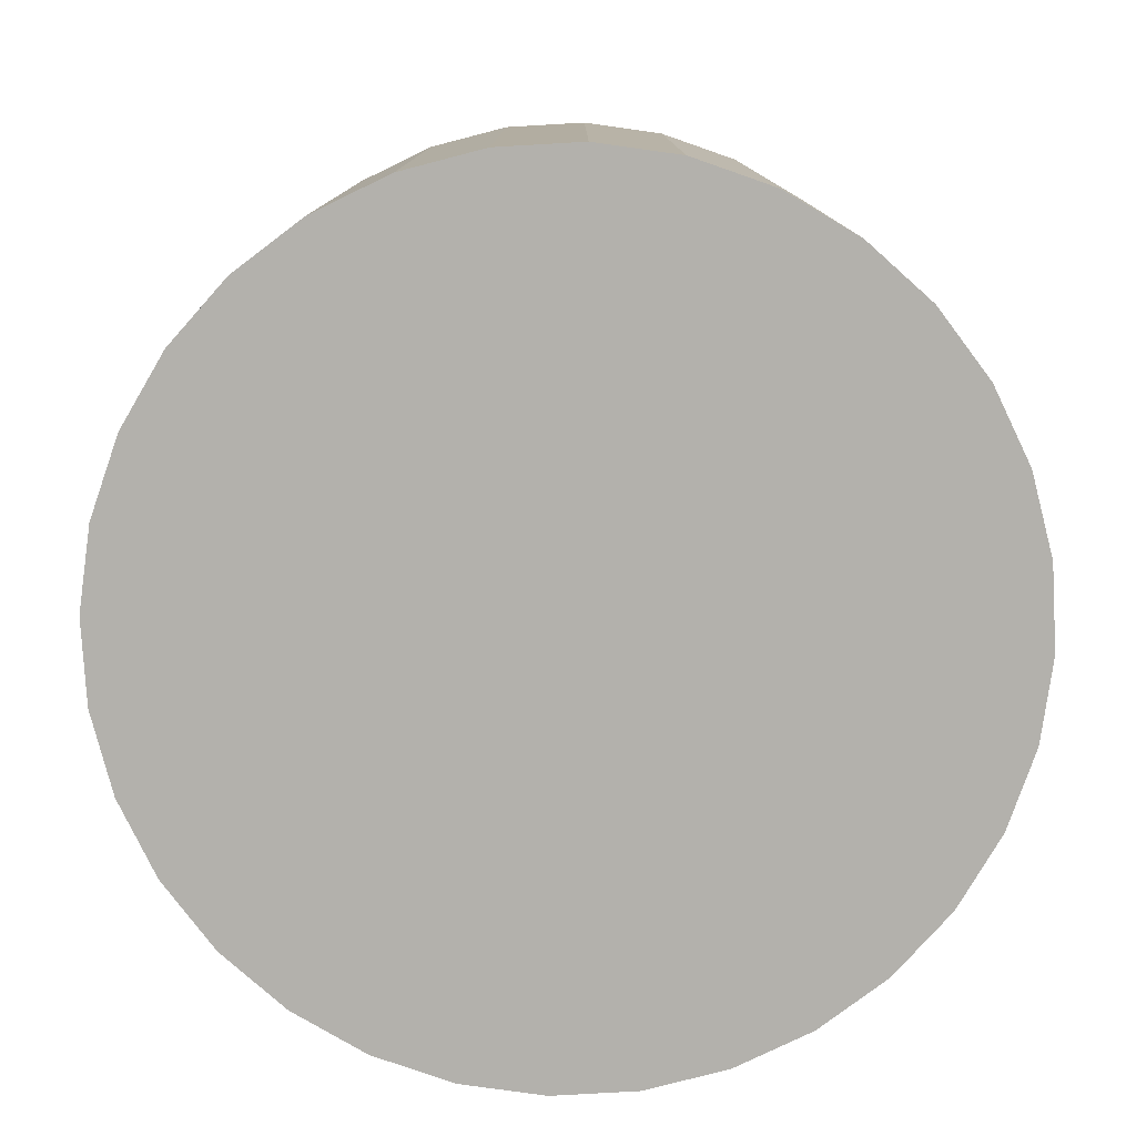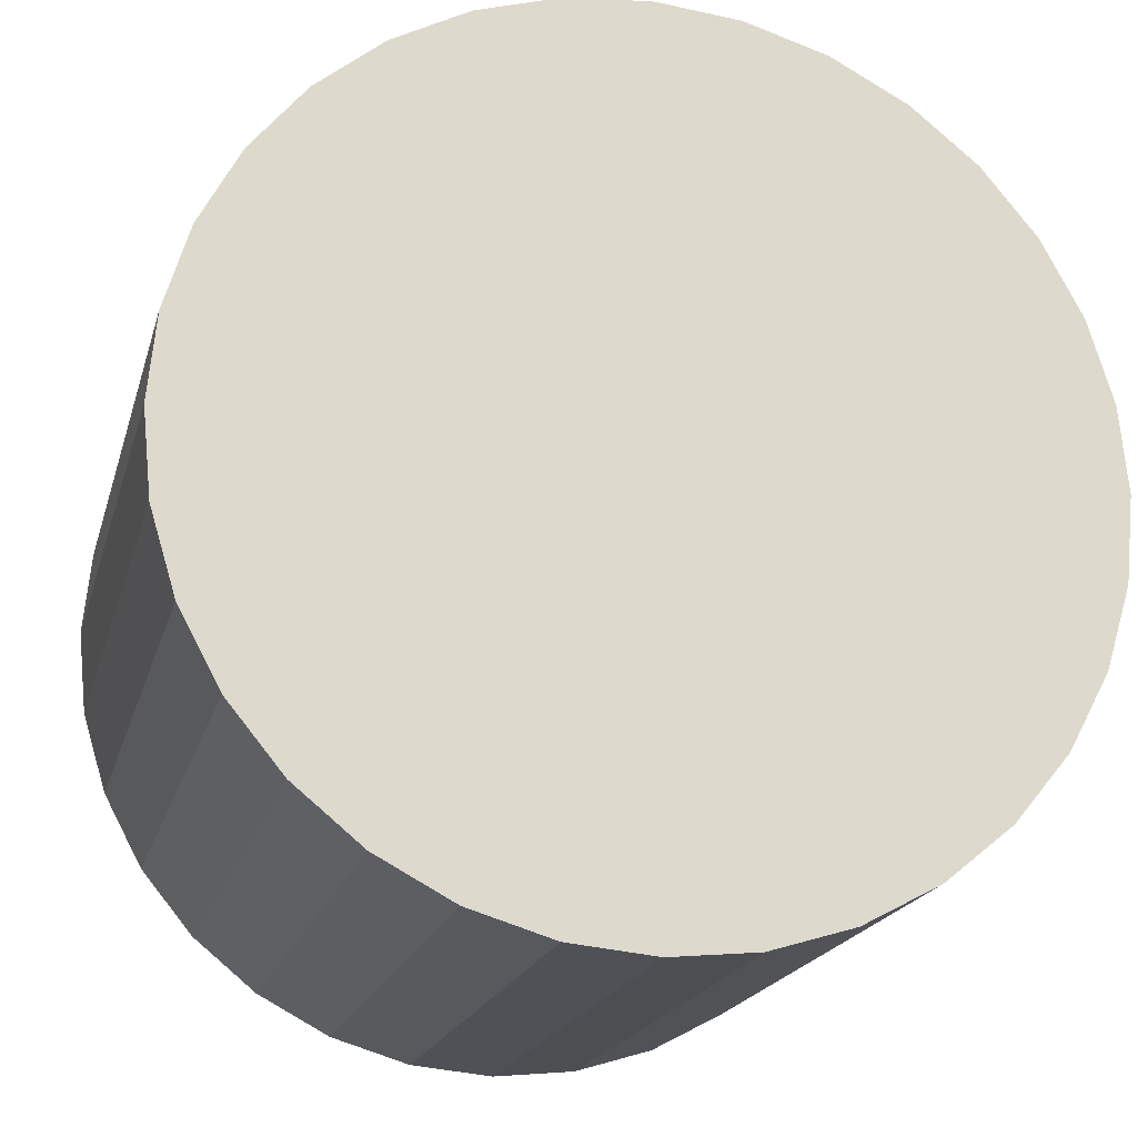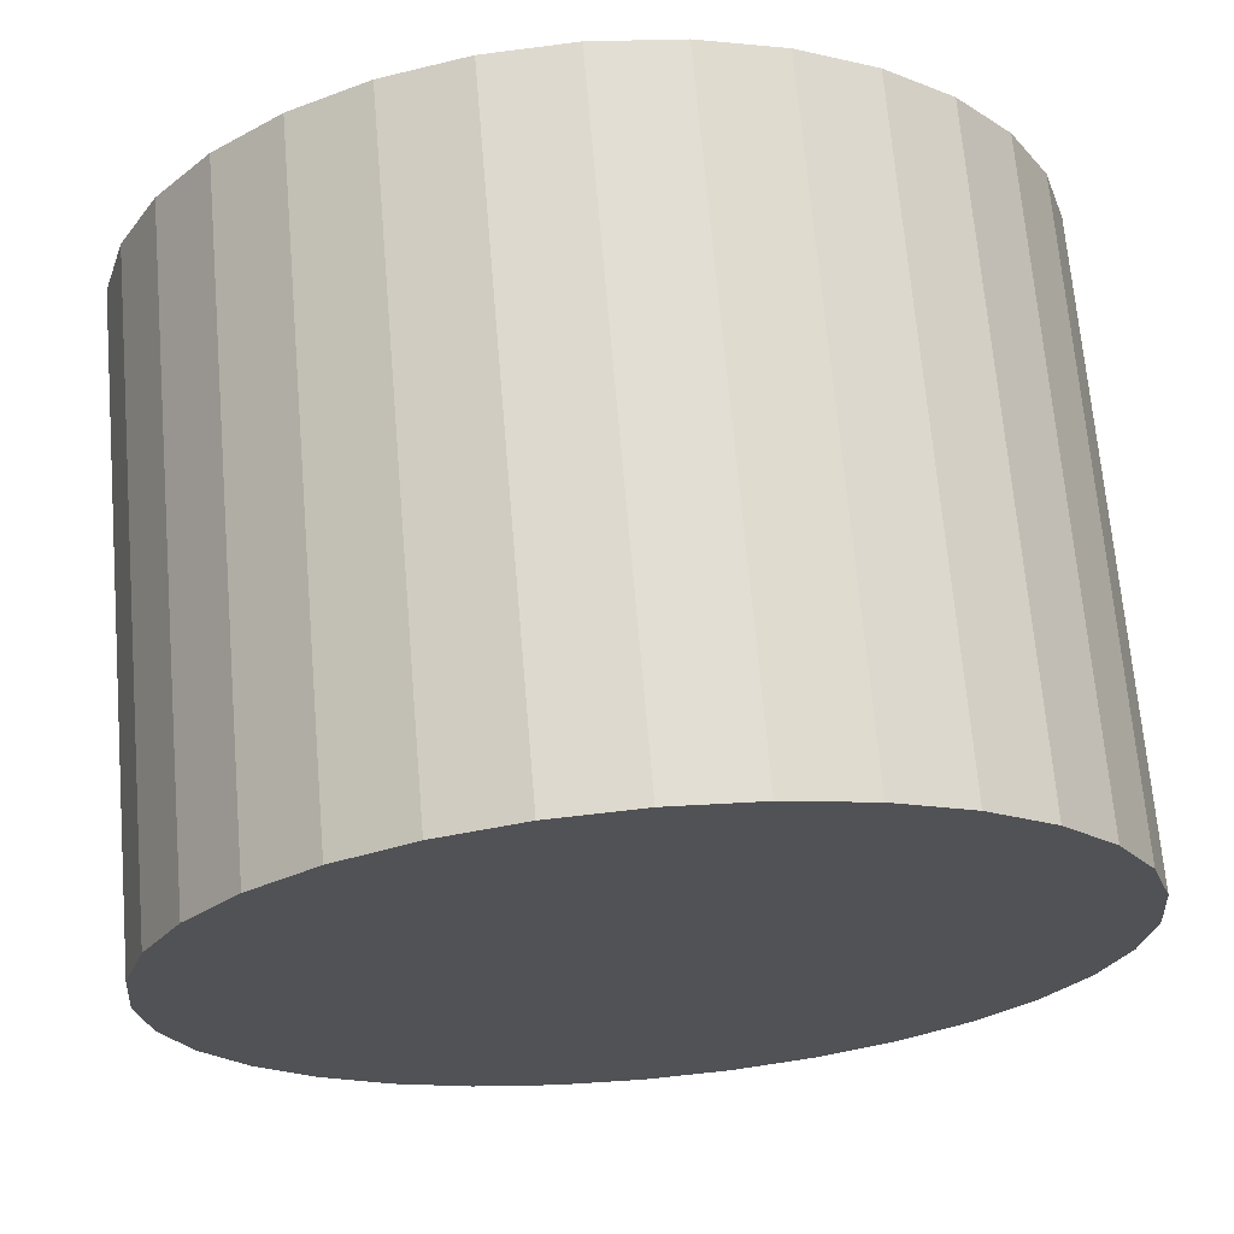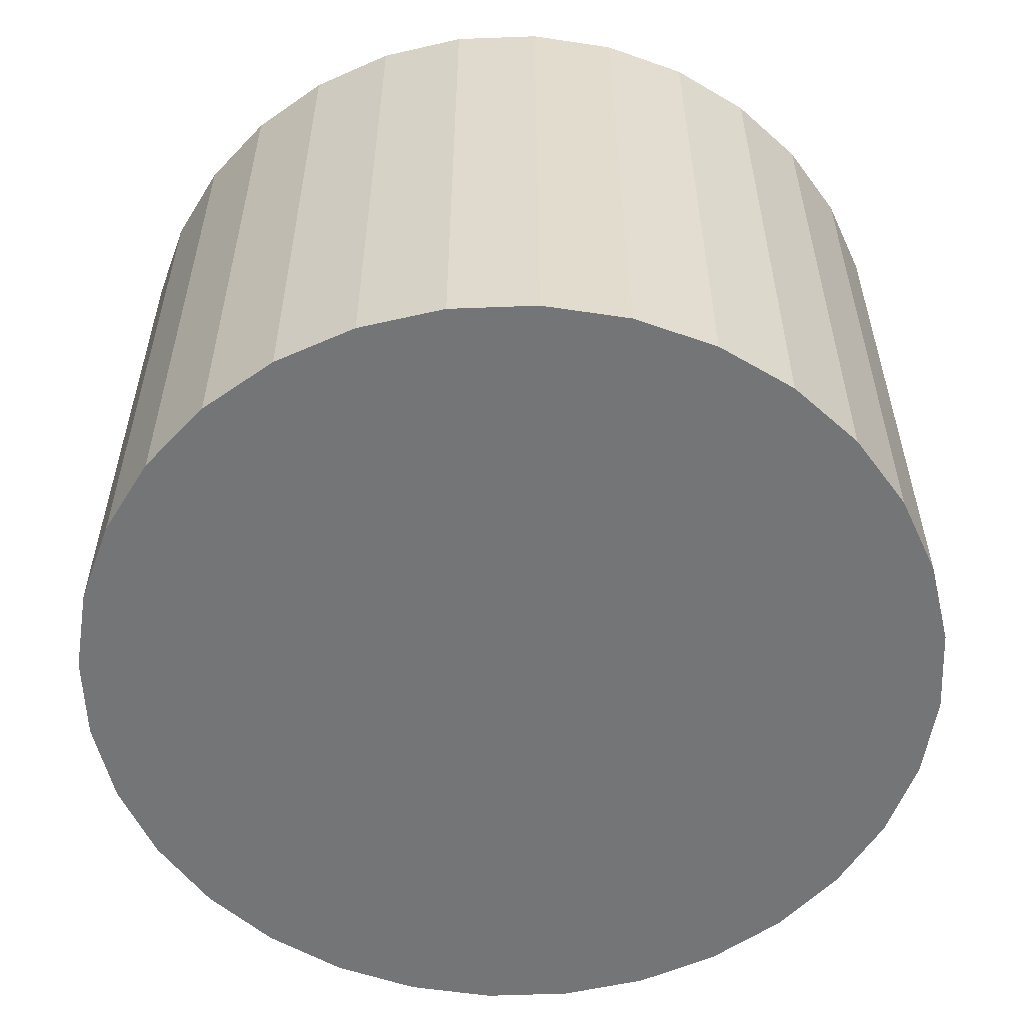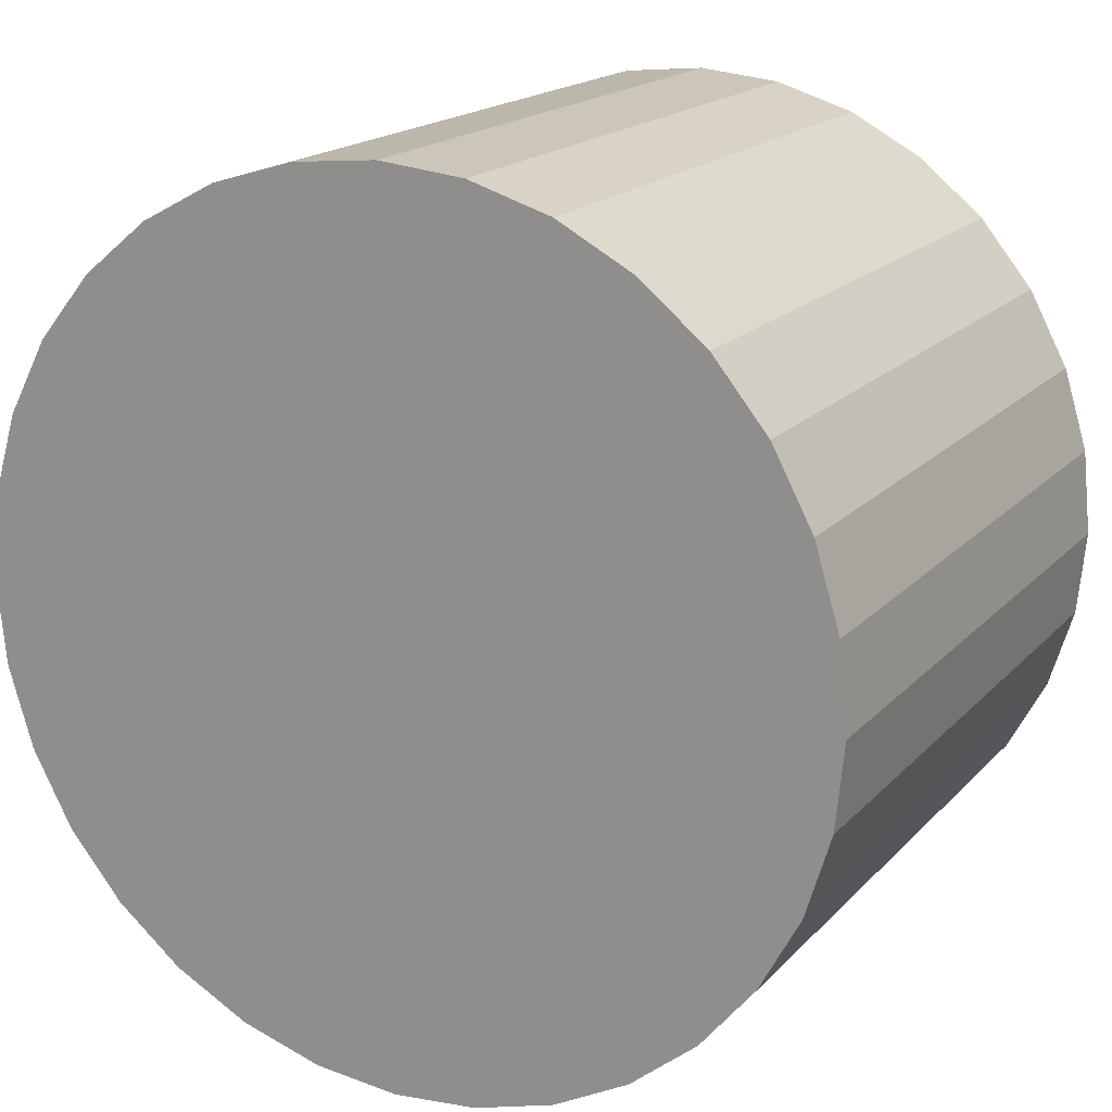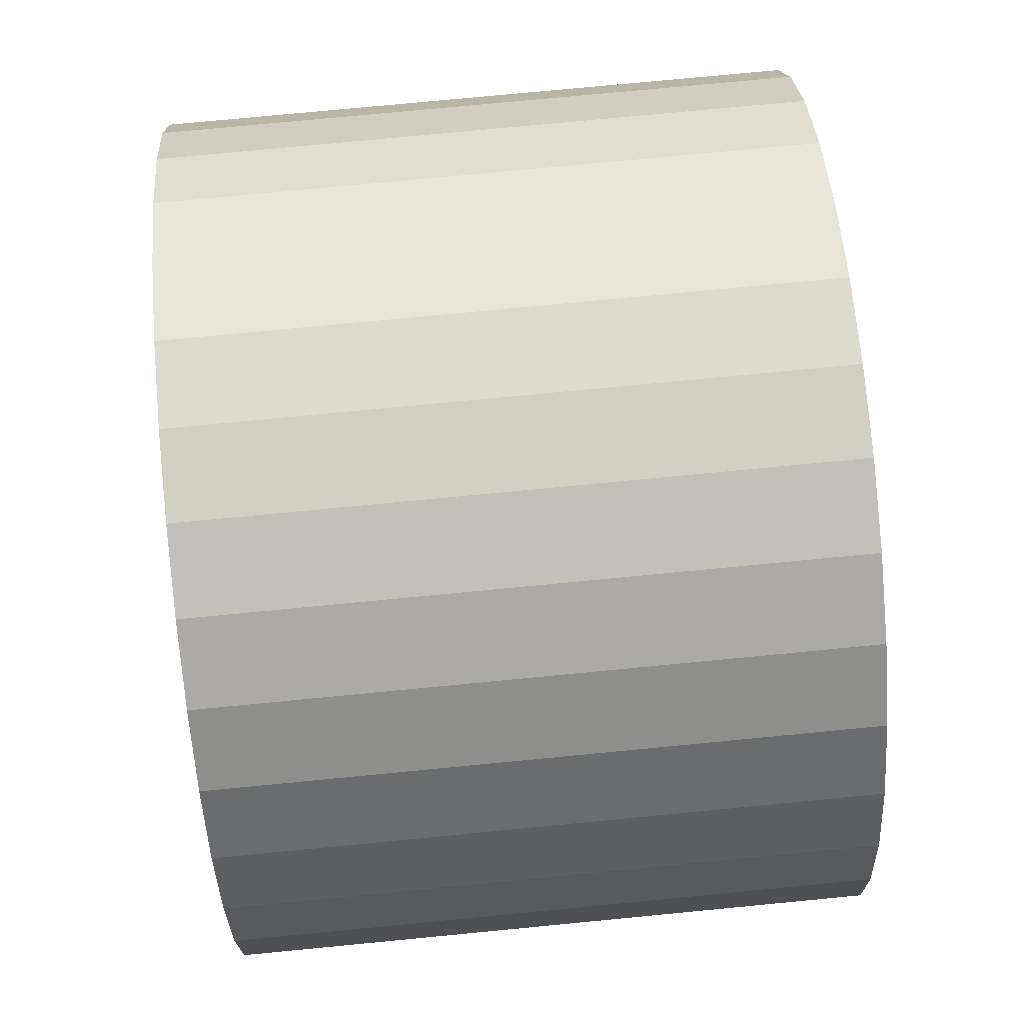
<metadata>
{"format":"obj","ext":"obj","renderer":"f3d","projection":"perspective","resolution":1024,"background":"white","views":[{"elev":-79.0,"azim":-148.6,"up":"+Z"},{"elev":-19.1,"azim":-14.0,"up":"+Y"},{"elev":68.7,"azim":175.1,"up":"+Y"},{"elev":-56.4,"azim":97.9,"up":"+Z"},{"elev":17.9,"azim":28.2,"up":"+Y"},{"elev":76.3,"azim":84.5,"up":"+Y"}]}
</metadata>
<code>
v 0 0 -0.01723
v 0.02378 0 -0.01723
v 0.02378 0 0.01723
v 0 0 0.01723
v 0.02332 0.004638 -0.01723
v 0.02332 0.004638 0.01723
v 0.02197 0.009099 -0.01723
v 0.02197 0.009099 0.01723
v 0.01977 0.01321 -0.01723
v 0.01977 0.01321 0.01723
v 0.01681 0.01681 -0.01723
v 0.01681 0.01681 0.01723
v 0.01321 0.01977 -0.01723
v 0.01321 0.01977 0.01723
v 0.009099 0.02197 -0.01723
v 0.009099 0.02197 0.01723
v 0.004638 0.02332 -0.01723
v 0.004638 0.02332 0.01723
v 0 0.02378 -0.01723
v 0 0.02378 0.01723
v -0.004638 0.02332 -0.01723
v -0.004638 0.02332 0.01723
v -0.009099 0.02197 -0.01723
v -0.009099 0.02197 0.01723
v -0.01321 0.01977 -0.01723
v -0.01321 0.01977 0.01723
v -0.01681 0.01681 -0.01723
v -0.01681 0.01681 0.01723
v -0.01977 0.01321 -0.01723
v -0.01977 0.01321 0.01723
v -0.02197 0.009099 -0.01723
v -0.02197 0.009099 0.01723
v -0.02332 0.004638 -0.01723
v -0.02332 0.004638 0.01723
v -0.02378 0 -0.01723
v -0.02378 0 0.01723
v -0.02332 -0.004638 -0.01723
v -0.02332 -0.004638 0.01723
v -0.02197 -0.009099 -0.01723
v -0.02197 -0.009099 0.01723
v -0.01977 -0.01321 -0.01723
v -0.01977 -0.01321 0.01723
v -0.01681 -0.01681 -0.01723
v -0.01681 -0.01681 0.01723
v -0.01321 -0.01977 -0.01723
v -0.01321 -0.01977 0.01723
v -0.009099 -0.02197 -0.01723
v -0.009099 -0.02197 0.01723
v -0.004638 -0.02332 -0.01723
v -0.004638 -0.02332 0.01723
v -0 -0.02378 -0.01723
v -0 -0.02378 0.01723
v 0.004638 -0.02332 -0.01723
v 0.004638 -0.02332 0.01723
v 0.009099 -0.02197 -0.01723
v 0.009099 -0.02197 0.01723
v 0.01321 -0.01977 -0.01723
v 0.01321 -0.01977 0.01723
v 0.01681 -0.01681 -0.01723
v 0.01681 -0.01681 0.01723
v 0.01977 -0.01321 -0.01723
v 0.01977 -0.01321 0.01723
v 0.02197 -0.009099 -0.01723
v 0.02197 -0.009099 0.01723
v 0.02332 -0.004638 -0.01723
v 0.02332 -0.004638 0.01723
f 2 1 5
f 2 5 3
f 3 5 6
f 3 6 4
f 5 1 7
f 5 7 6
f 6 7 8
f 6 8 4
f 7 1 9
f 7 9 8
f 8 9 10
f 8 10 4
f 9 1 11
f 9 11 10
f 10 11 12
f 10 12 4
f 11 1 13
f 11 13 12
f 12 13 14
f 12 14 4
f 13 1 15
f 13 15 14
f 14 15 16
f 14 16 4
f 15 1 17
f 15 17 16
f 16 17 18
f 16 18 4
f 17 1 19
f 17 19 18
f 18 19 20
f 18 20 4
f 19 1 21
f 19 21 20
f 20 21 22
f 20 22 4
f 21 1 23
f 21 23 22
f 22 23 24
f 22 24 4
f 23 1 25
f 23 25 24
f 24 25 26
f 24 26 4
f 25 1 27
f 25 27 26
f 26 27 28
f 26 28 4
f 27 1 29
f 27 29 28
f 28 29 30
f 28 30 4
f 29 1 31
f 29 31 30
f 30 31 32
f 30 32 4
f 31 1 33
f 31 33 32
f 32 33 34
f 32 34 4
f 33 1 35
f 33 35 34
f 34 35 36
f 34 36 4
f 35 1 37
f 35 37 36
f 36 37 38
f 36 38 4
f 37 1 39
f 37 39 38
f 38 39 40
f 38 40 4
f 39 1 41
f 39 41 40
f 40 41 42
f 40 42 4
f 41 1 43
f 41 43 42
f 42 43 44
f 42 44 4
f 43 1 45
f 43 45 44
f 44 45 46
f 44 46 4
f 45 1 47
f 45 47 46
f 46 47 48
f 46 48 4
f 47 1 49
f 47 49 48
f 48 49 50
f 48 50 4
f 49 1 51
f 49 51 50
f 50 51 52
f 50 52 4
f 51 1 53
f 51 53 52
f 52 53 54
f 52 54 4
f 53 1 55
f 53 55 54
f 54 55 56
f 54 56 4
f 55 1 57
f 55 57 56
f 56 57 58
f 56 58 4
f 57 1 59
f 57 59 58
f 58 59 60
f 58 60 4
f 59 1 61
f 59 61 60
f 60 61 62
f 60 62 4
f 61 1 63
f 61 63 62
f 62 63 64
f 62 64 4
f 63 1 65
f 63 65 64
f 64 65 66
f 64 66 4
f 65 1 2
f 65 2 66
f 66 2 3
f 66 3 4

</code>
